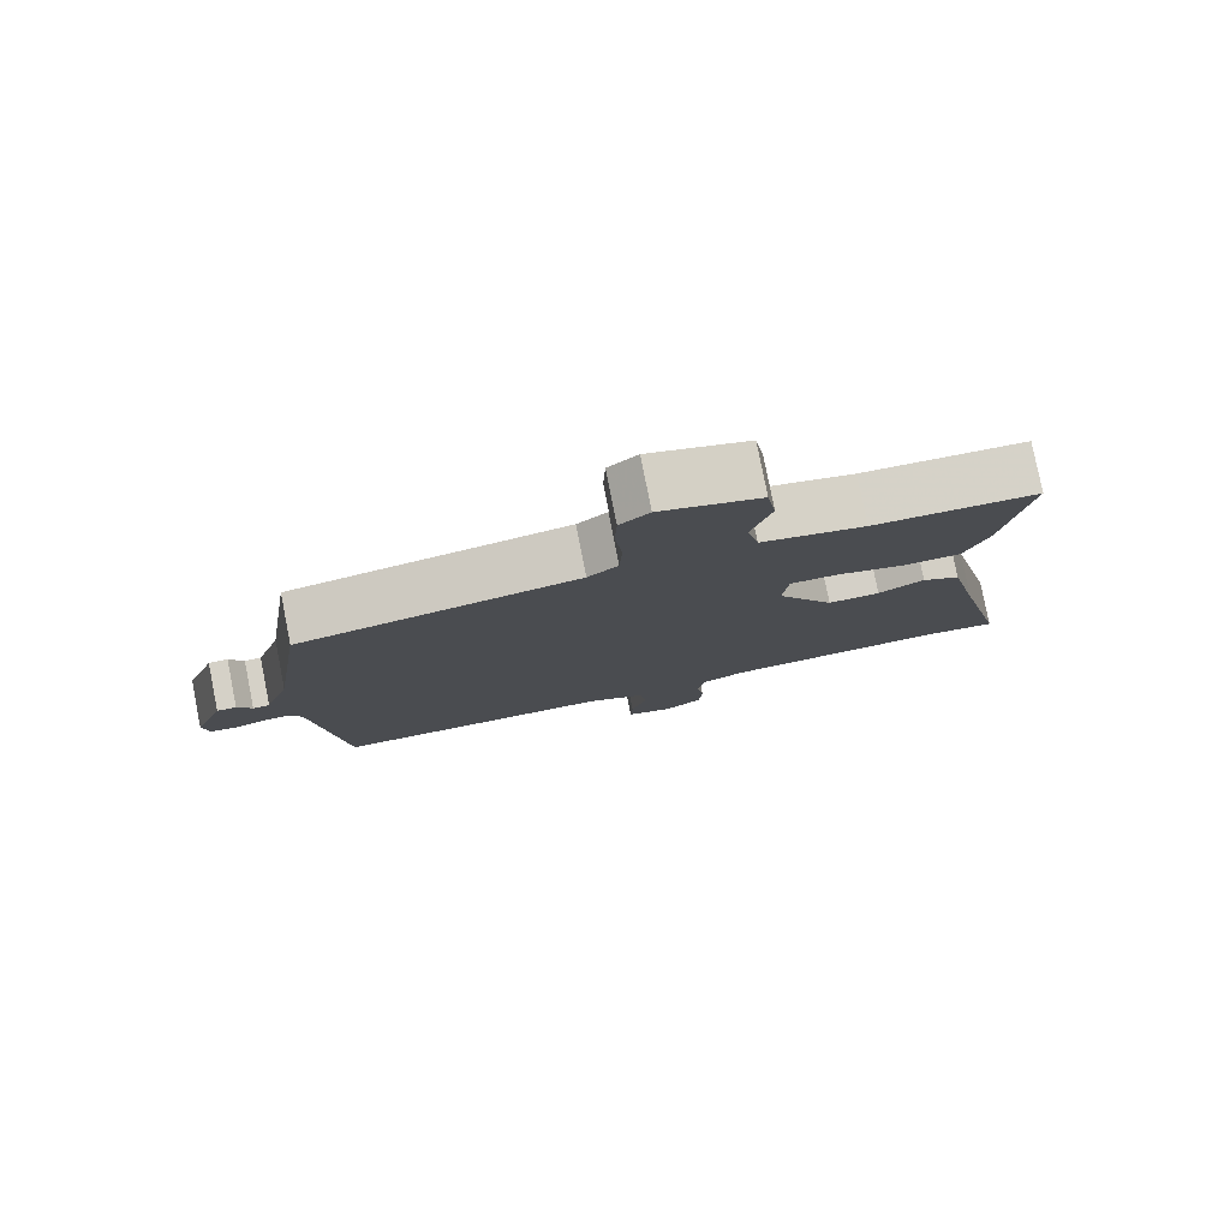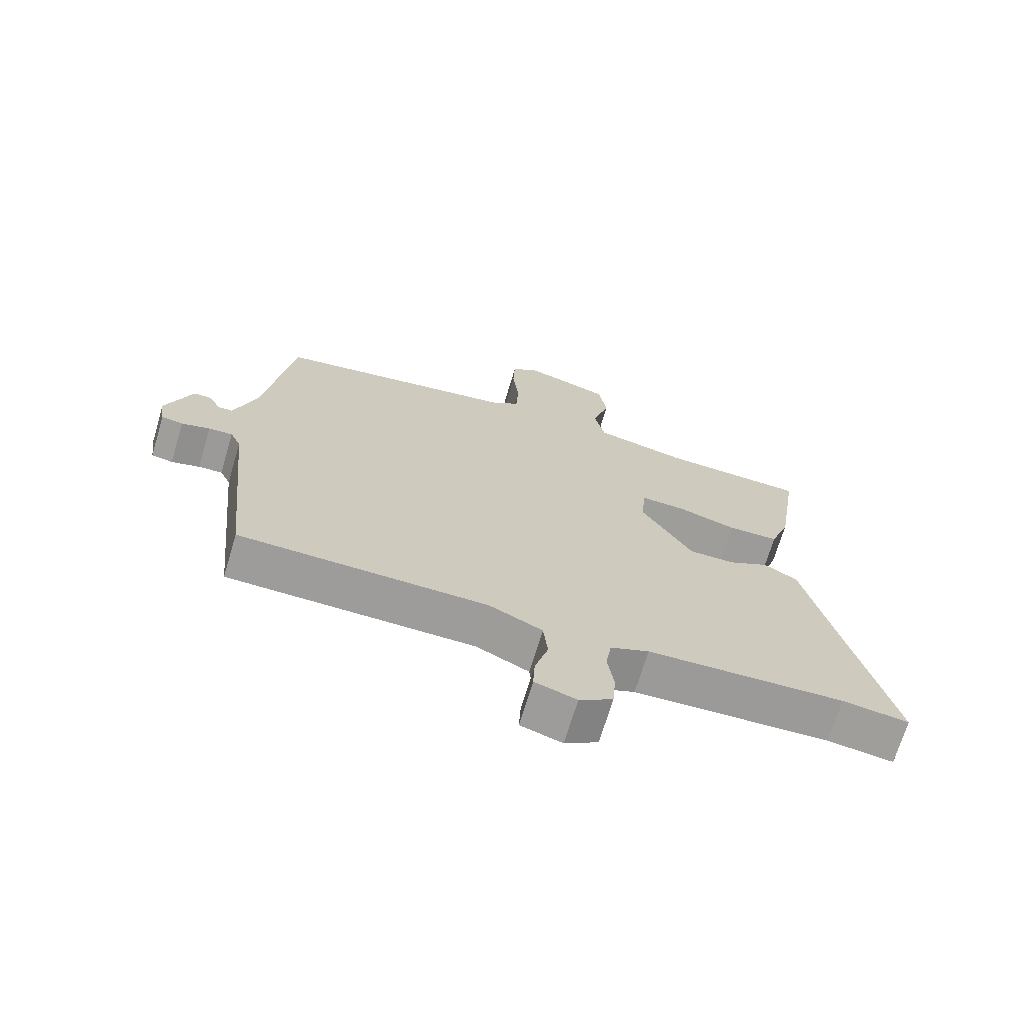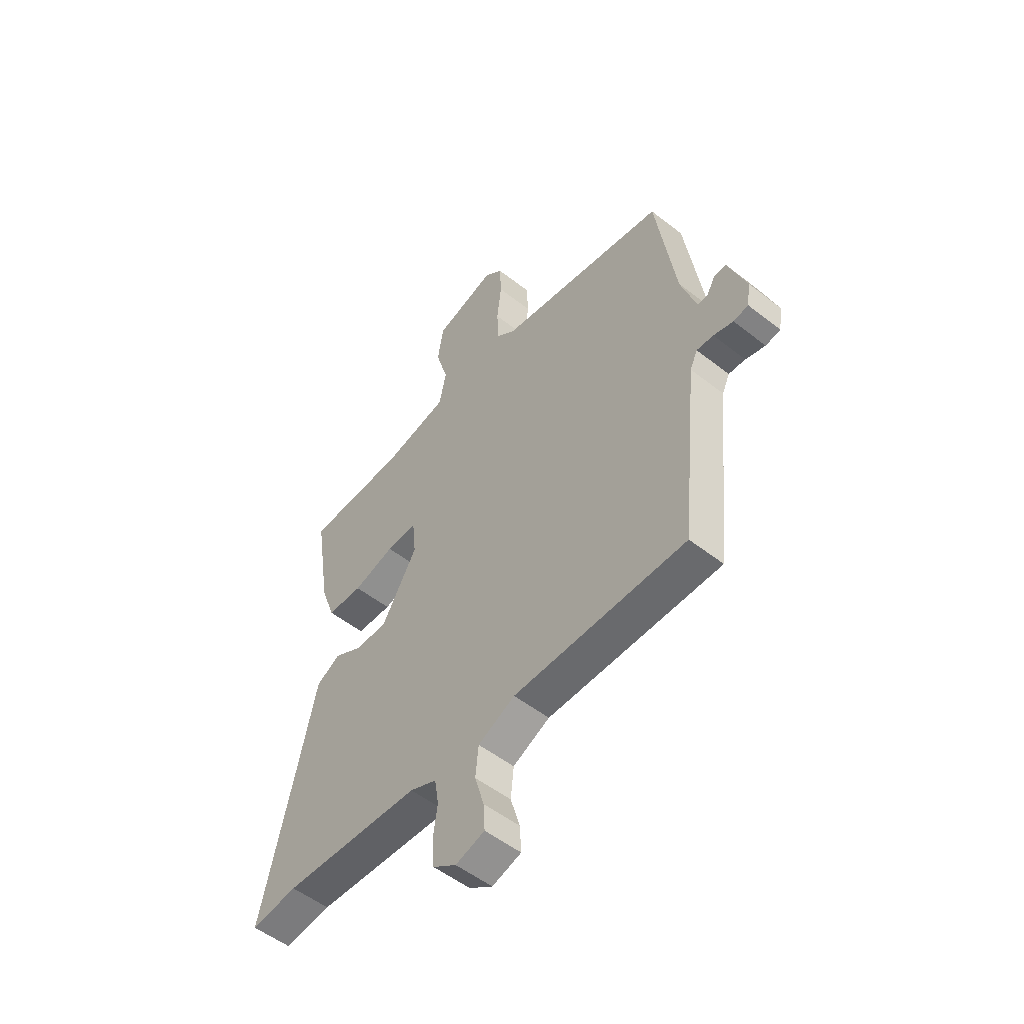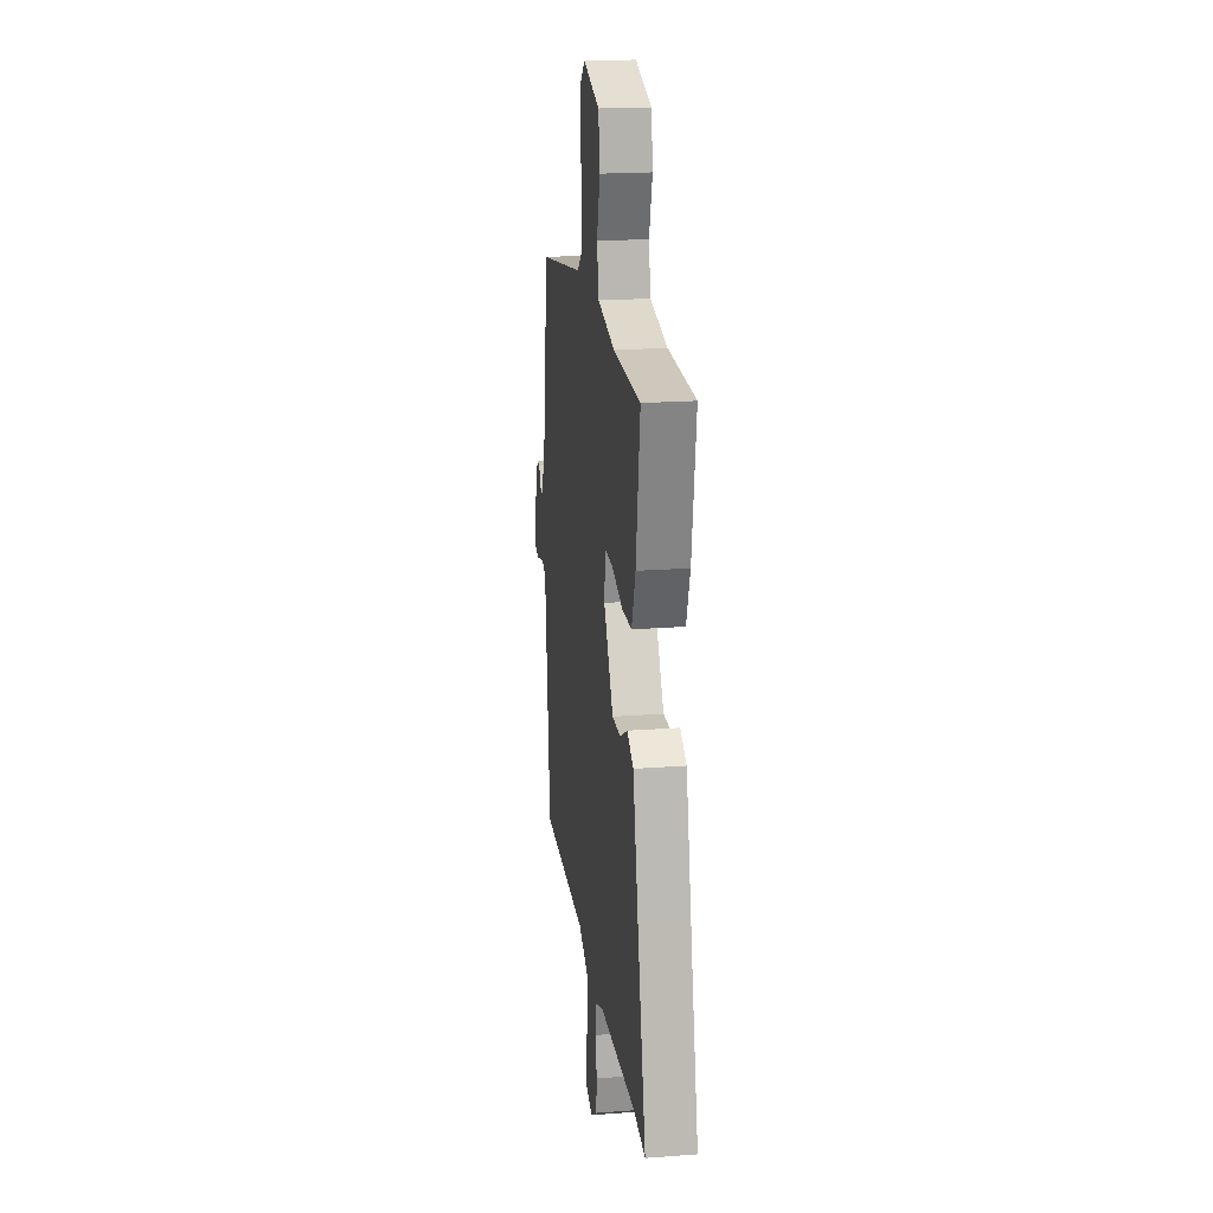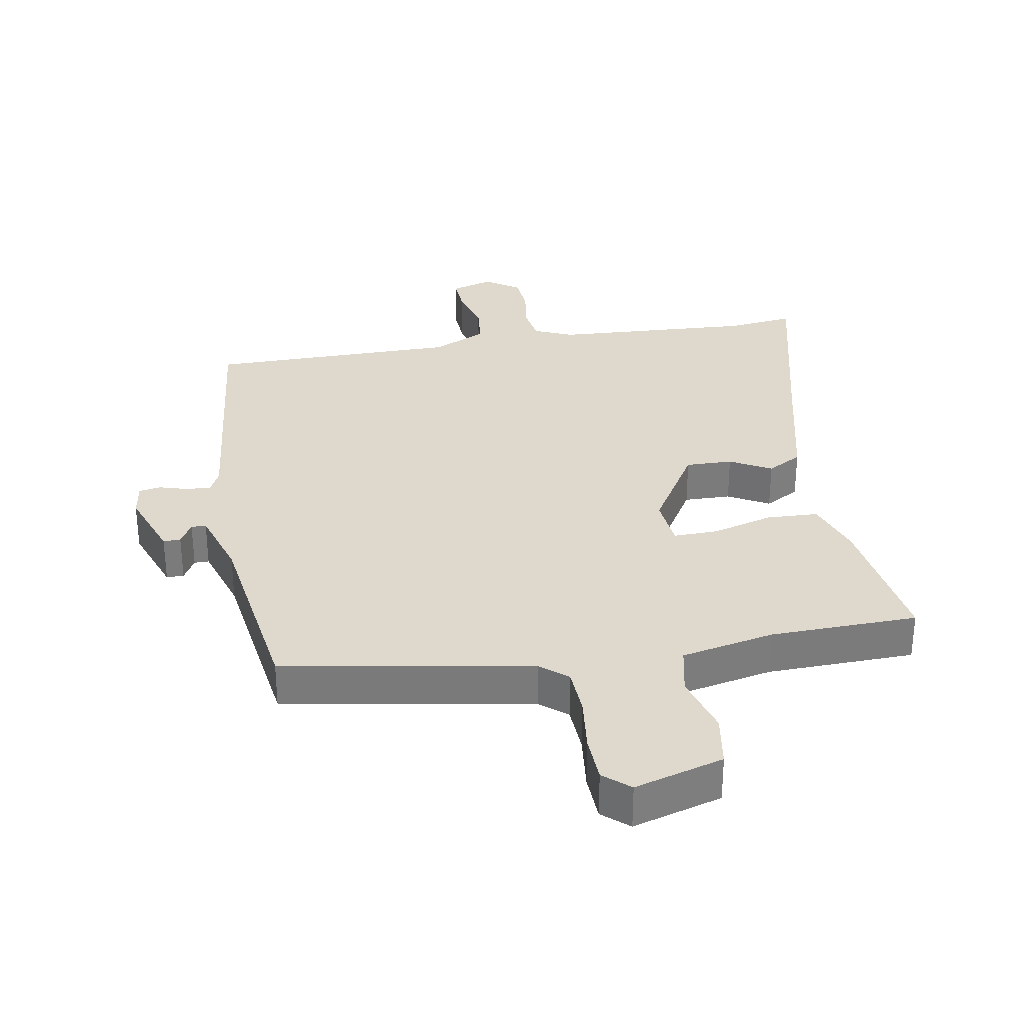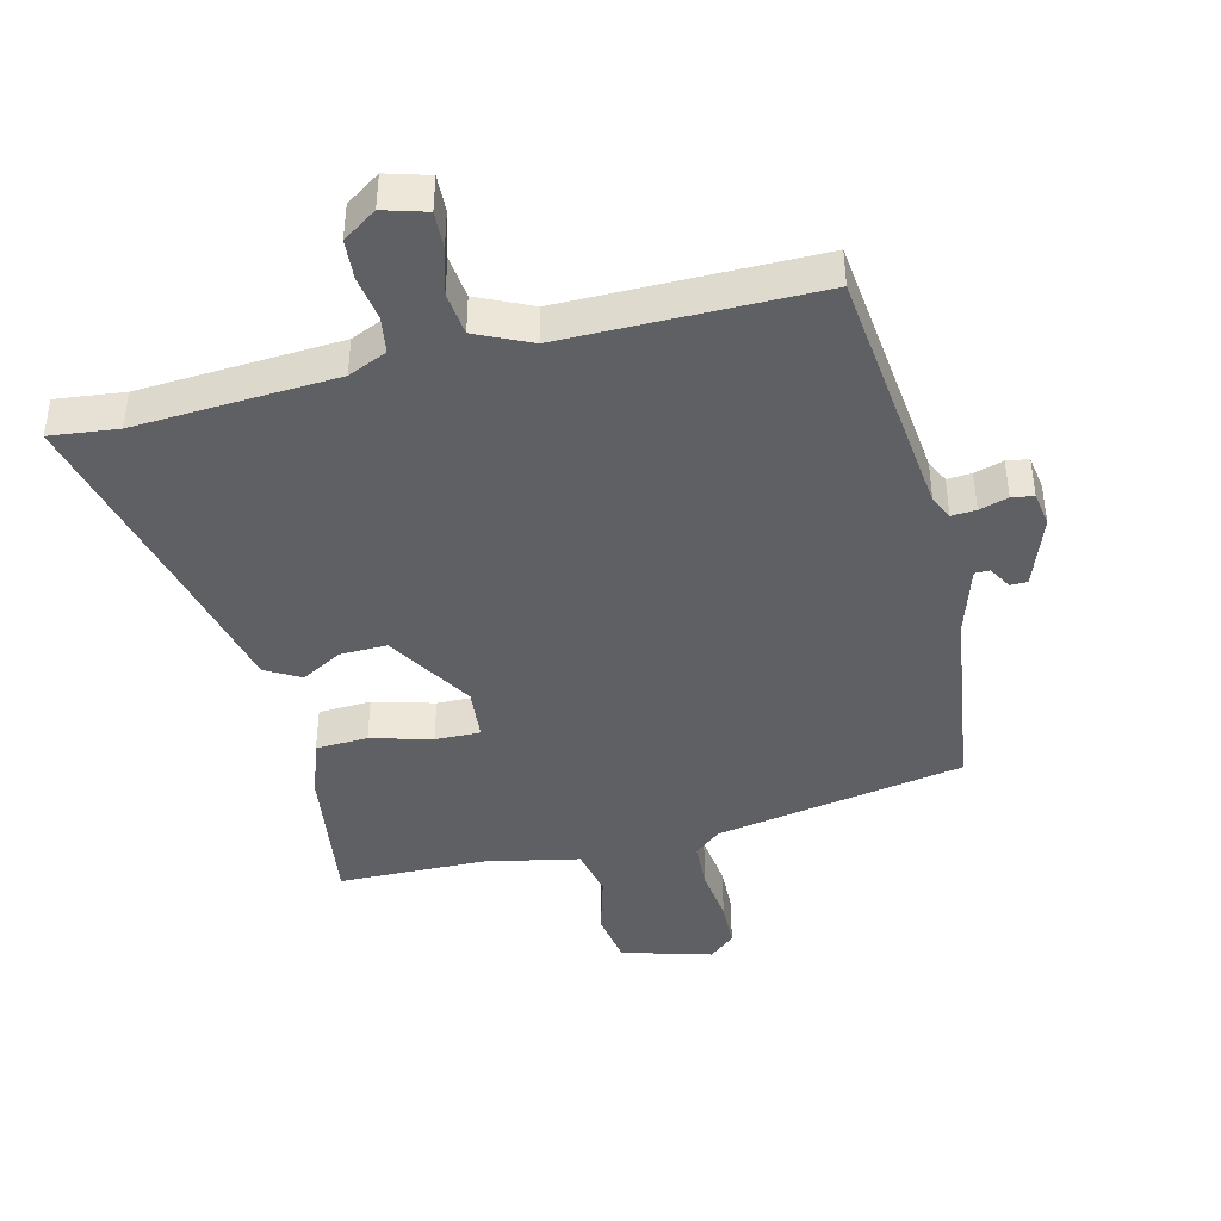
<metadata>
{"format":"obj","ext":"obj","renderer":"f3d","projection":"perspective","resolution":1024,"background":"white","views":[{"elev":79.5,"azim":-11.2,"up":"+Z"},{"elev":-70.1,"azim":-16.6,"up":"+Z"},{"elev":-52.8,"azim":-130.1,"up":"+Z"},{"elev":20.0,"azim":82.1,"up":"+Z"},{"elev":31.9,"azim":-9.6,"up":"+Y"},{"elev":-42.5,"azim":-165.6,"up":"+Y"}]}
</metadata>
<code>
v -0.489 0.07 0.463
v -0.102 0.07 0.529
v -0.06 0.07 0.563
v -0.056 0.07 0.638
v -0.066 0.07 0.725
v -0.063 0.07 0.799
v -0.022 0.07 0.834
v 0.117 0.07 0.793
v 0.13 0.07 0.71
v 0.102 0.07 0.615
v 0.118 0.07 0.538
v 0.263 0.07 0.507
v 0.493 0.07 0.5
v 0.458 0.07 0.273
v 0.426 0.07 0.183
v 0.345 0.07 0.18
v 0.251 0.07 0.207
v 0.181 0.07 0.209
v 0.173 0.07 0.128
v 0.254 0.07 -0.007
v 0.327 0.07 -0.006
v 0.391 0.07 0.029
v 0.445 0.07 -0.002
v 0.49 0.07 -0.199
v 0.563 0.07 -0.508
v 0.458 0.07 -0.495
v 0.146 0.07 -0.511
v 0.085 0.07 -0.537
v 0.076 0.07 -0.594
v 0.086 0.07 -0.662
v 0.081 0.07 -0.724
v 0.028 0.07 -0.759
v -0.038 0.07 -0.739
v -0.035 0.07 -0.682
v -0.014 0.07 -0.61
v -0.021 0.07 -0.543
v -0.105 0.07 -0.503
v -0.497 0.07 -0.5
v -0.538 0.07 -0.104
v -0.555 0.07 -0.068
v -0.593 0.07 -0.07
v -0.638 0.07 -0.083
v -0.672 0.07 -0.077
v -0.68 0.07 -0.023
v -0.639 0.07 0.087
v -0.612 0.07 0.087
v -0.592 0.07 0.051
v -0.569 0.07 0.051
v -0.534 0.07 0.159
v -0.489 0 0.463
v -0.102 0 0.529
v -0.06 0 0.563
v -0.056 0 0.638
v -0.066 0 0.725
v -0.063 0 0.799
v -0.022 0 0.834
v 0.117 0 0.793
v 0.13 0 0.71
v 0.102 0 0.615
v 0.118 0 0.538
v 0.263 0 0.507
v 0.493 0 0.5
v 0.458 0 0.273
v 0.426 0 0.183
v 0.345 0 0.18
v 0.251 0 0.207
v 0.181 0 0.209
v 0.173 0 0.128
v 0.254 0 -0.007
v 0.327 0 -0.006
v 0.391 0 0.029
v 0.445 0 -0.002
v 0.49 0 -0.199
v 0.563 0 -0.508
v 0.458 0 -0.495
v 0.146 0 -0.511
v 0.085 0 -0.537
v 0.076 0 -0.594
v 0.086 0 -0.662
v 0.081 0 -0.724
v 0.028 0 -0.759
v -0.038 0 -0.739
v -0.035 0 -0.682
v -0.014 0 -0.61
v -0.021 0 -0.543
v -0.105 0 -0.503
v -0.497 0 -0.5
v -0.538 0 -0.104
v -0.555 0 -0.068
v -0.593 0 -0.07
v -0.638 0 -0.083
v -0.672 0 -0.077
v -0.68 0 -0.023
v -0.639 0 0.087
v -0.612 0 0.087
v -0.592 0 0.051
v -0.569 0 0.051
v -0.534 0 0.159
f 45 46 47
f 44 45 47
f 43 44 47
f 42 43 47
f 41 42 47
f 40 41 47 48
f 39 40 48 49
f 49 1 2
f 39 49 2
f 38 39 2
f 37 38 2
f 33 34 35
f 32 33 35
f 31 32 35
f 30 31 35
f 29 30 35
f 28 29 35 36
f 37 2 3
f 36 37 3
f 28 36 3
f 27 28 3
f 24 25 26
f 24 26 27
f 23 24 27
f 22 23 27
f 21 22 27
f 15 16 17
f 14 15 17
f 13 14 17
f 12 13 17
f 11 12 17 18
f 10 11 18 19
f 8 9 10
f 7 8 10
f 6 7 10
f 5 6 10
f 4 5 10
f 3 4 10 19
f 20 21 27
f 19 20 27
f 3 19 27
f 96 95 94
f 96 94 93
f 96 93 92
f 96 92 91
f 96 91 90
f 97 96 90 89
f 98 97 89 88
f 51 50 98
f 51 98 88
f 51 88 87
f 51 87 86
f 84 83 82
f 84 82 81
f 84 81 80
f 84 80 79
f 84 79 78
f 85 84 78 77
f 52 51 86
f 52 86 85
f 52 85 77
f 52 77 76
f 75 74 73
f 76 75 73
f 76 73 72
f 76 72 71
f 76 71 70
f 66 65 64
f 66 64 63
f 66 63 62
f 66 62 61
f 67 66 61 60
f 68 67 60 59
f 59 58 57
f 59 57 56
f 59 56 55
f 59 55 54
f 59 54 53
f 68 59 53 52
f 76 70 69
f 76 69 68
f 76 68 52
f 1 50 51 2
f 2 51 52 3
f 3 52 53 4
f 4 53 54 5
f 5 54 55 6
f 6 55 56 7
f 7 56 57 8
f 8 57 58 9
f 9 58 59 10
f 10 59 60 11
f 11 60 61 12
f 12 61 62 13
f 13 62 63 14
f 14 63 64 15
f 15 64 65 16
f 16 65 66 17
f 17 66 67 18
f 18 67 68 19
f 19 68 69 20
f 20 69 70 21
f 21 70 71 22
f 22 71 72 23
f 23 72 73 24
f 24 73 74 25
f 25 74 75 26
f 26 75 76 27
f 27 76 77 28
f 28 77 78 29
f 29 78 79 30
f 30 79 80 31
f 31 80 81 32
f 32 81 82 33
f 33 82 83 34
f 34 83 84 35
f 35 84 85 36
f 36 85 86 37
f 37 86 87 38
f 38 87 88 39
f 39 88 89 40
f 40 89 90 41
f 41 90 91 42
f 42 91 92 43
f 43 92 93 44
f 44 93 94 45
f 45 94 95 46
f 46 95 96 47
f 47 96 97 48
f 48 97 98 49
f 49 98 50 1

</code>
